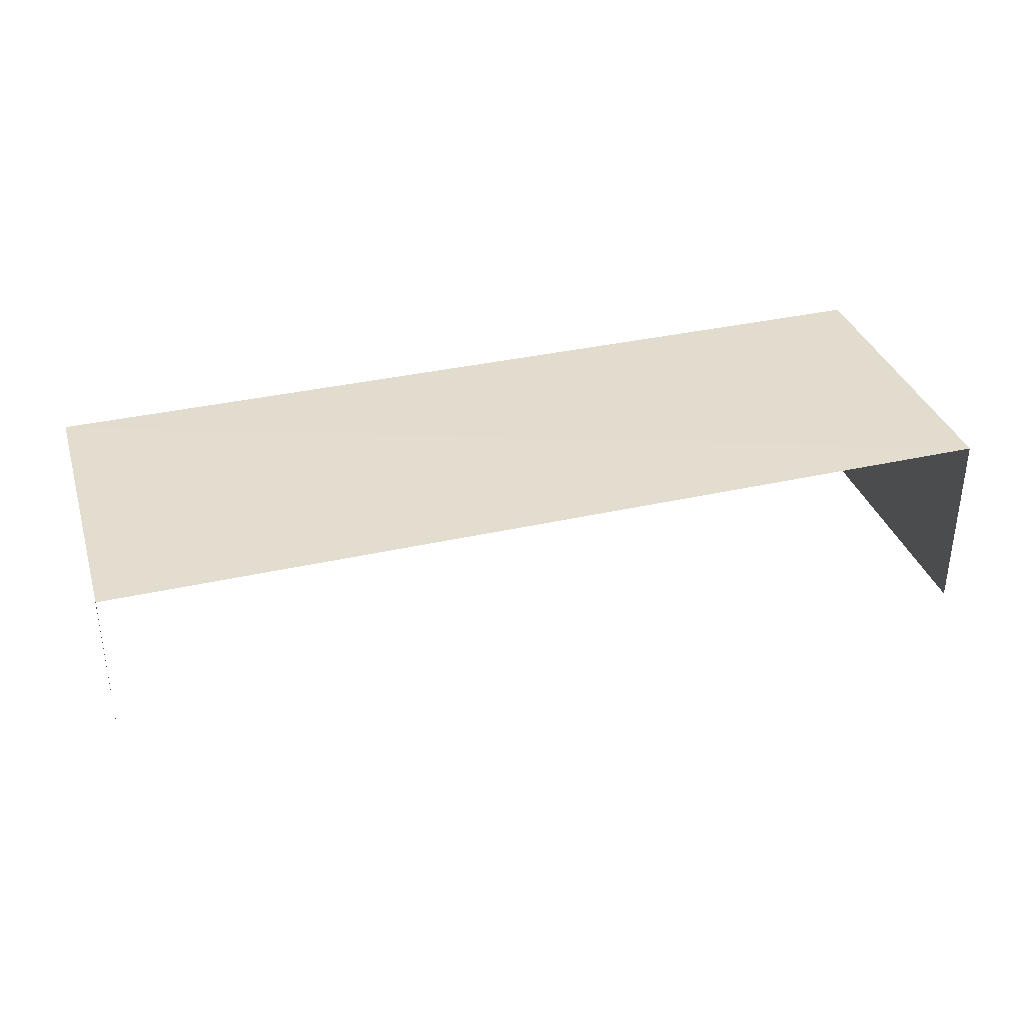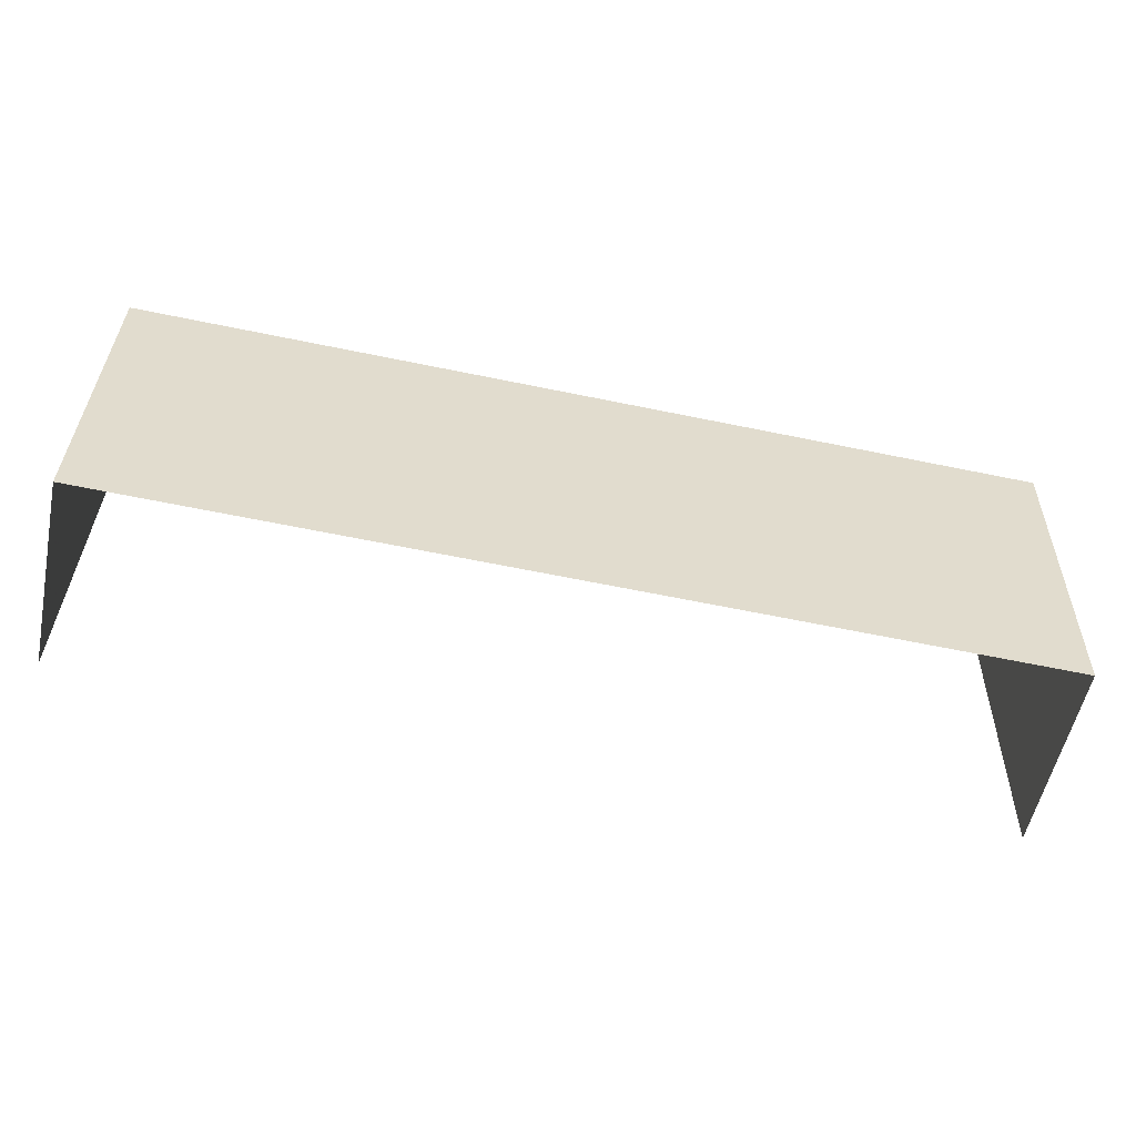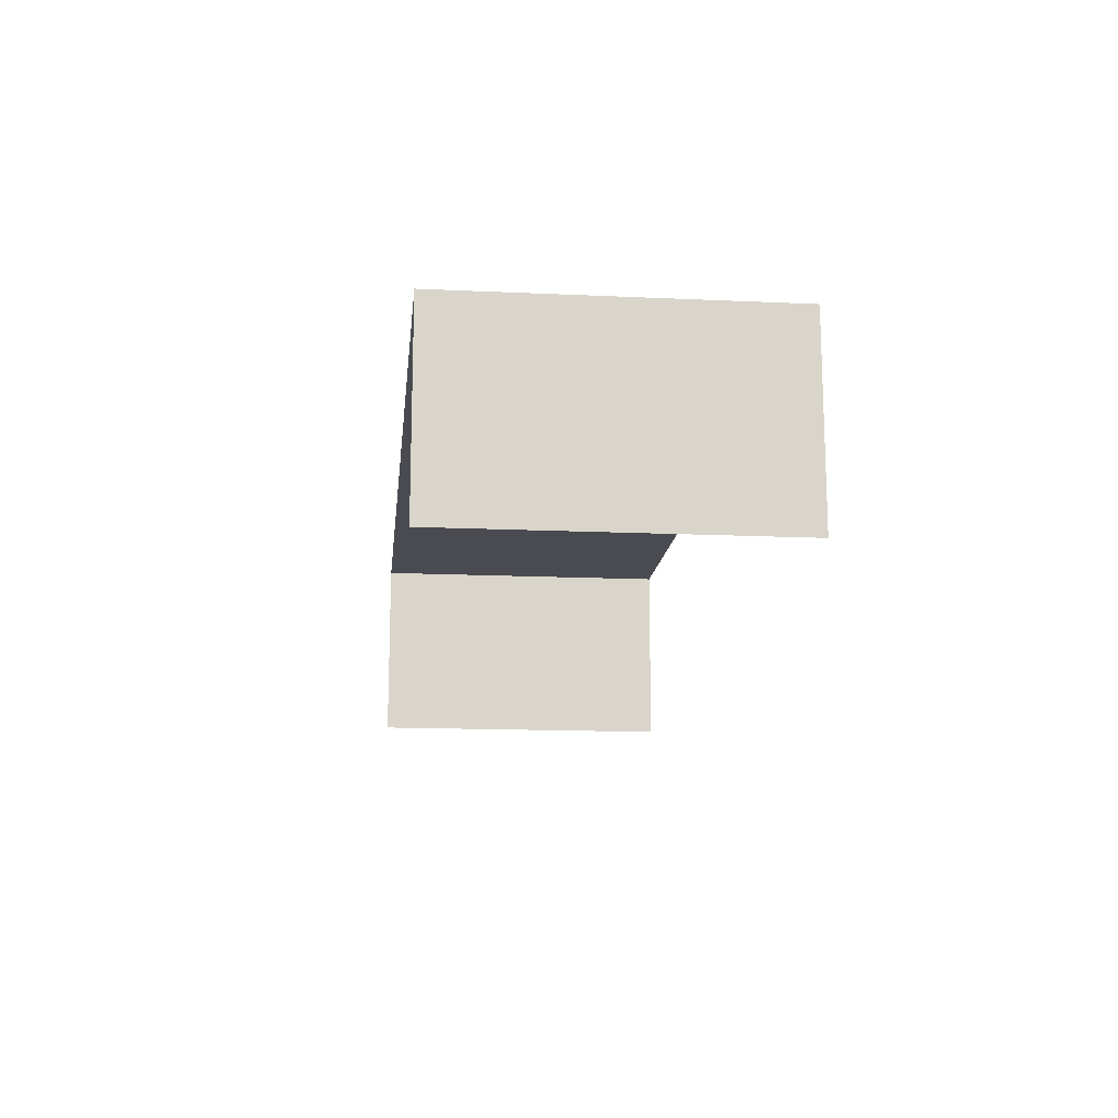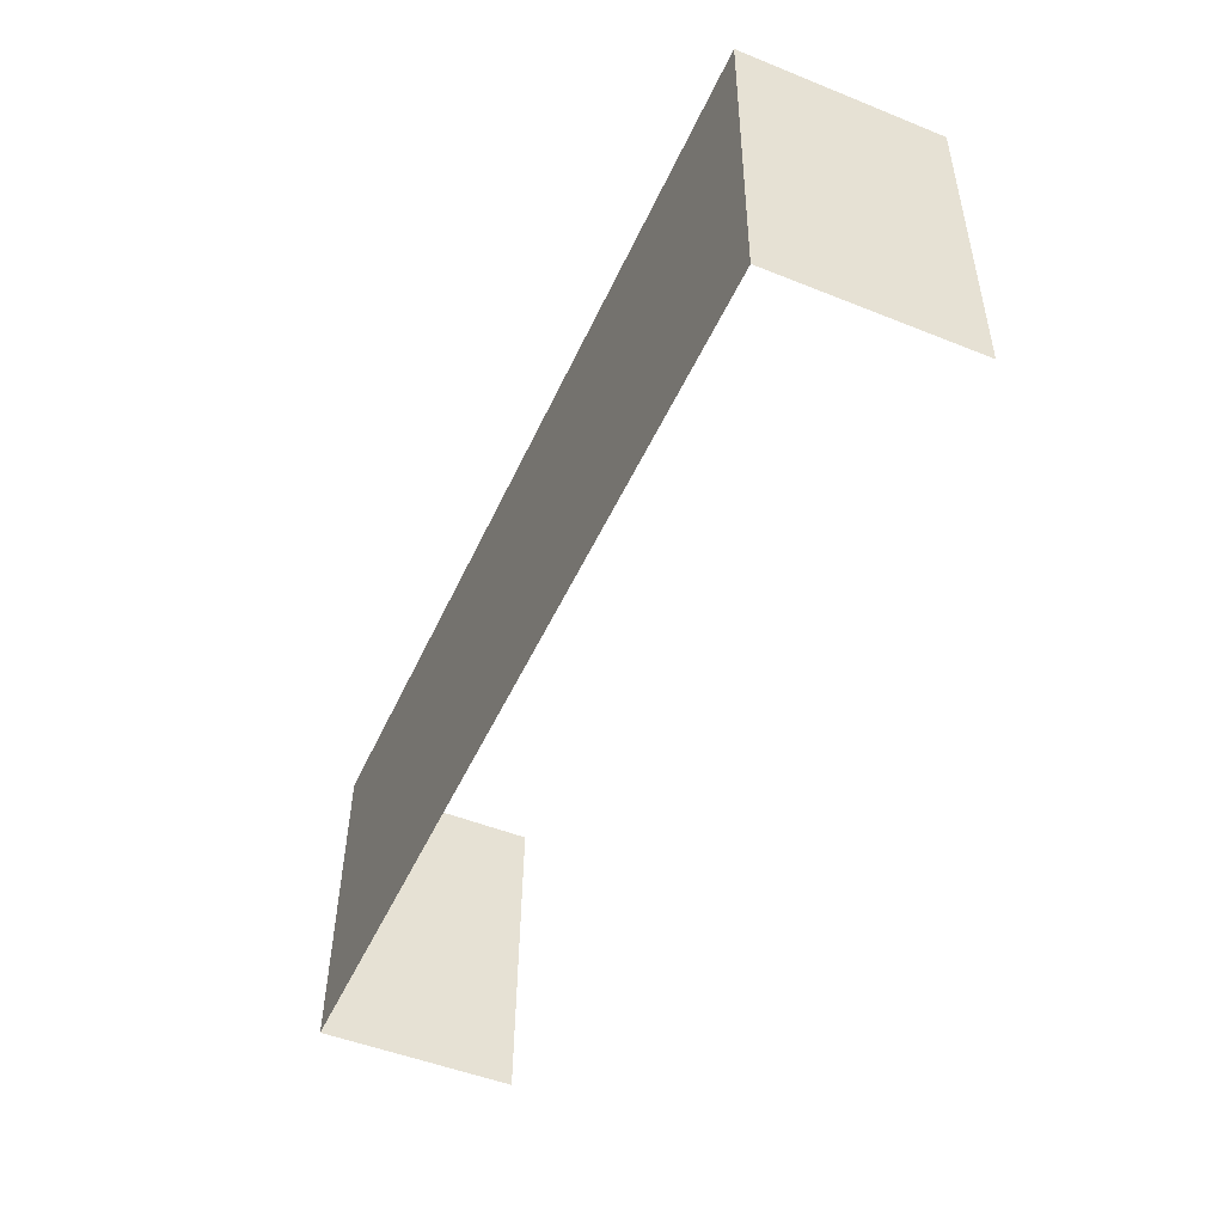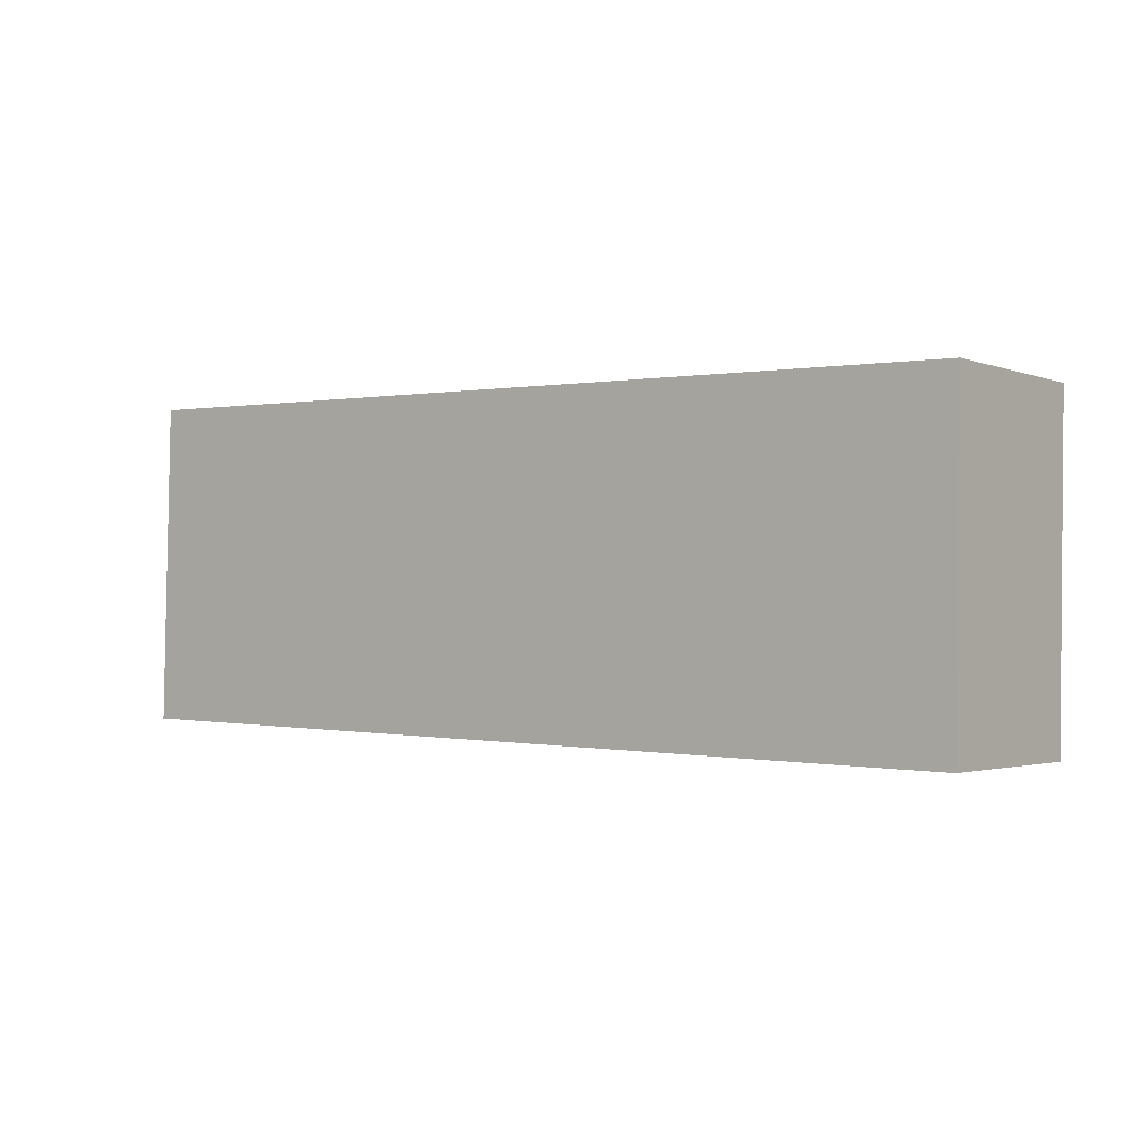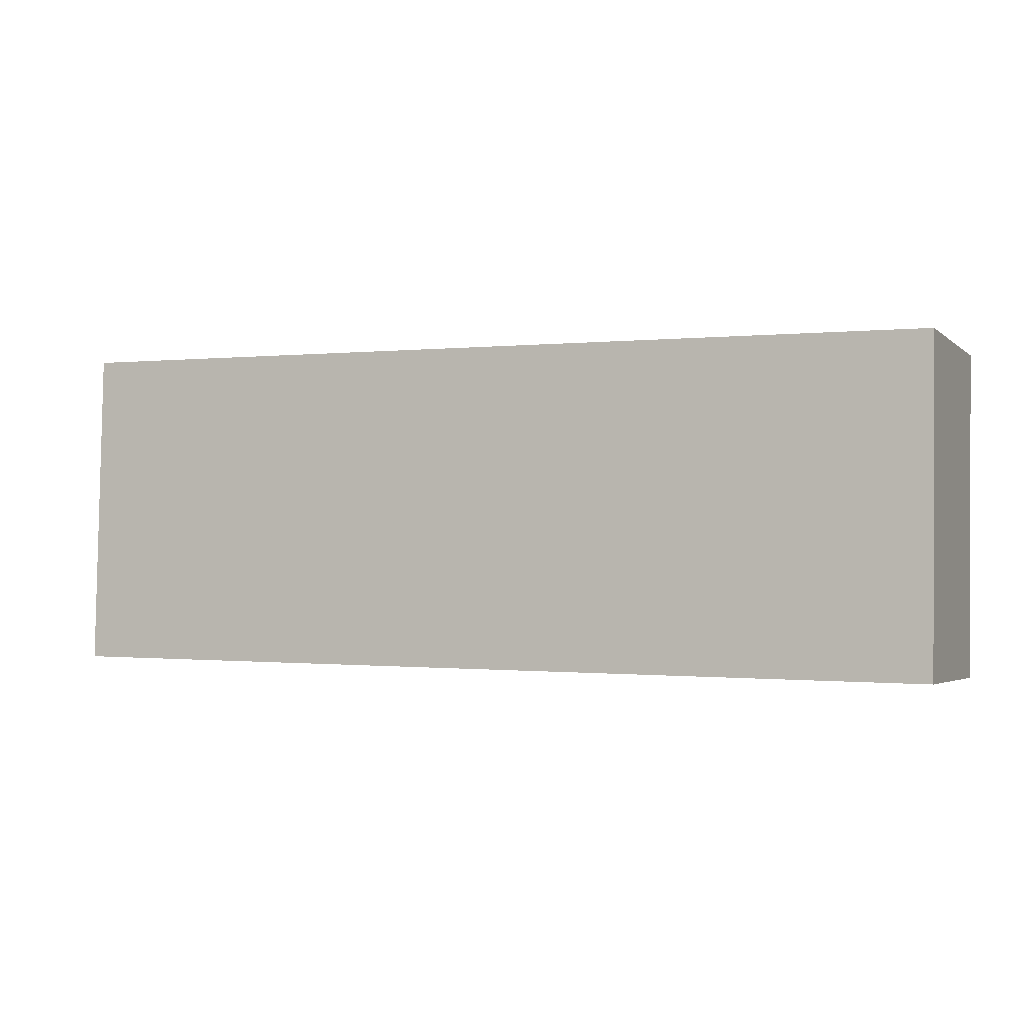
<metadata>
{"format":"obj","ext":"obj","renderer":"f3d","projection":"perspective","resolution":1024,"background":"white","views":[{"elev":34.8,"azim":-18.0,"up":"+Z"},{"elev":-55.8,"azim":-11.9,"up":"+Y"},{"elev":-14.6,"azim":-97.1,"up":"+Z"},{"elev":-50.3,"azim":66.2,"up":"+Y"},{"elev":-1.8,"azim":37.8,"up":"+Y"},{"elev":-3.4,"azim":23.6,"up":"+Y"}]}
</metadata>
<code>
v -2.251e+05 -1.265e+05 18.41
v -2.251e+05 -1.265e+05 18.41
v -2.251e+05 -1.265e+05 18.41
v -2.25e+05 -1.265e+05 18.41
v -2.251e+05 -1.265e+05 19.93
v -2.25e+05 -1.265e+05 19.93
v -2.251e+05 -1.265e+05 19.93
v -2.251e+05 -1.265e+05 19.93
f 1 2 3
f 4 1 3
f 7 4 3
f 7 6 4
f 8 2 1
f 5 8 1
f 5 6 7
f 8 5 7
f 7 3 2
f 8 7 2
f 6 1 4
f 6 5 1

</code>
